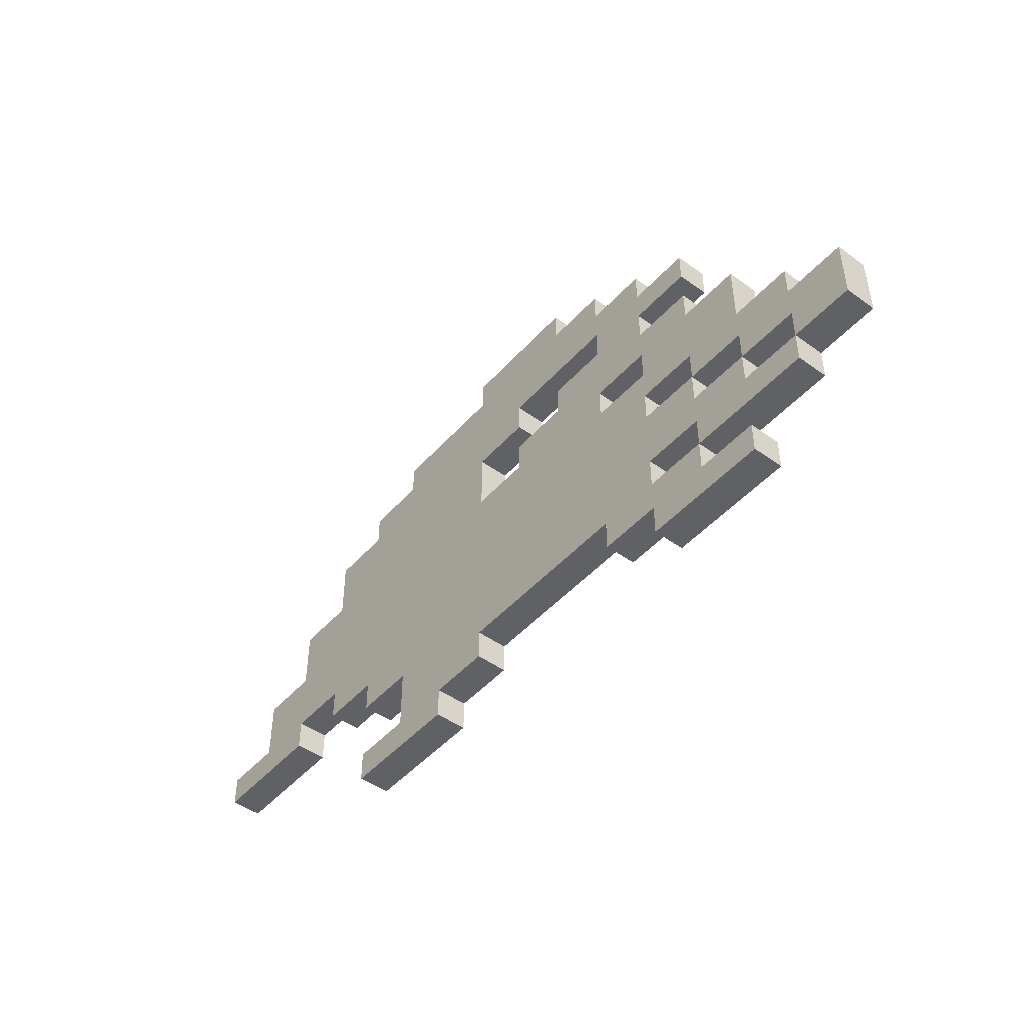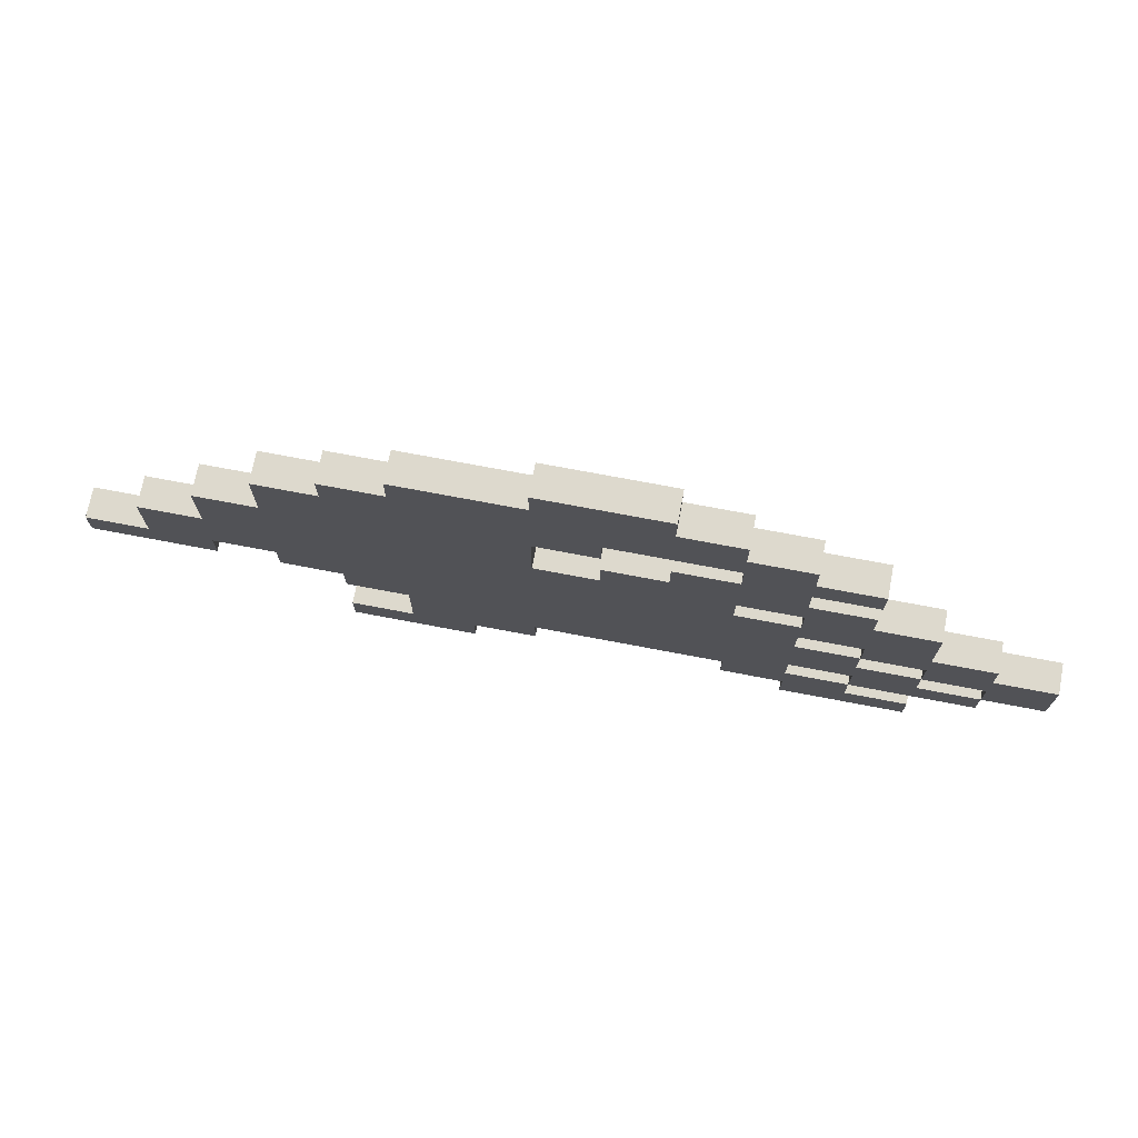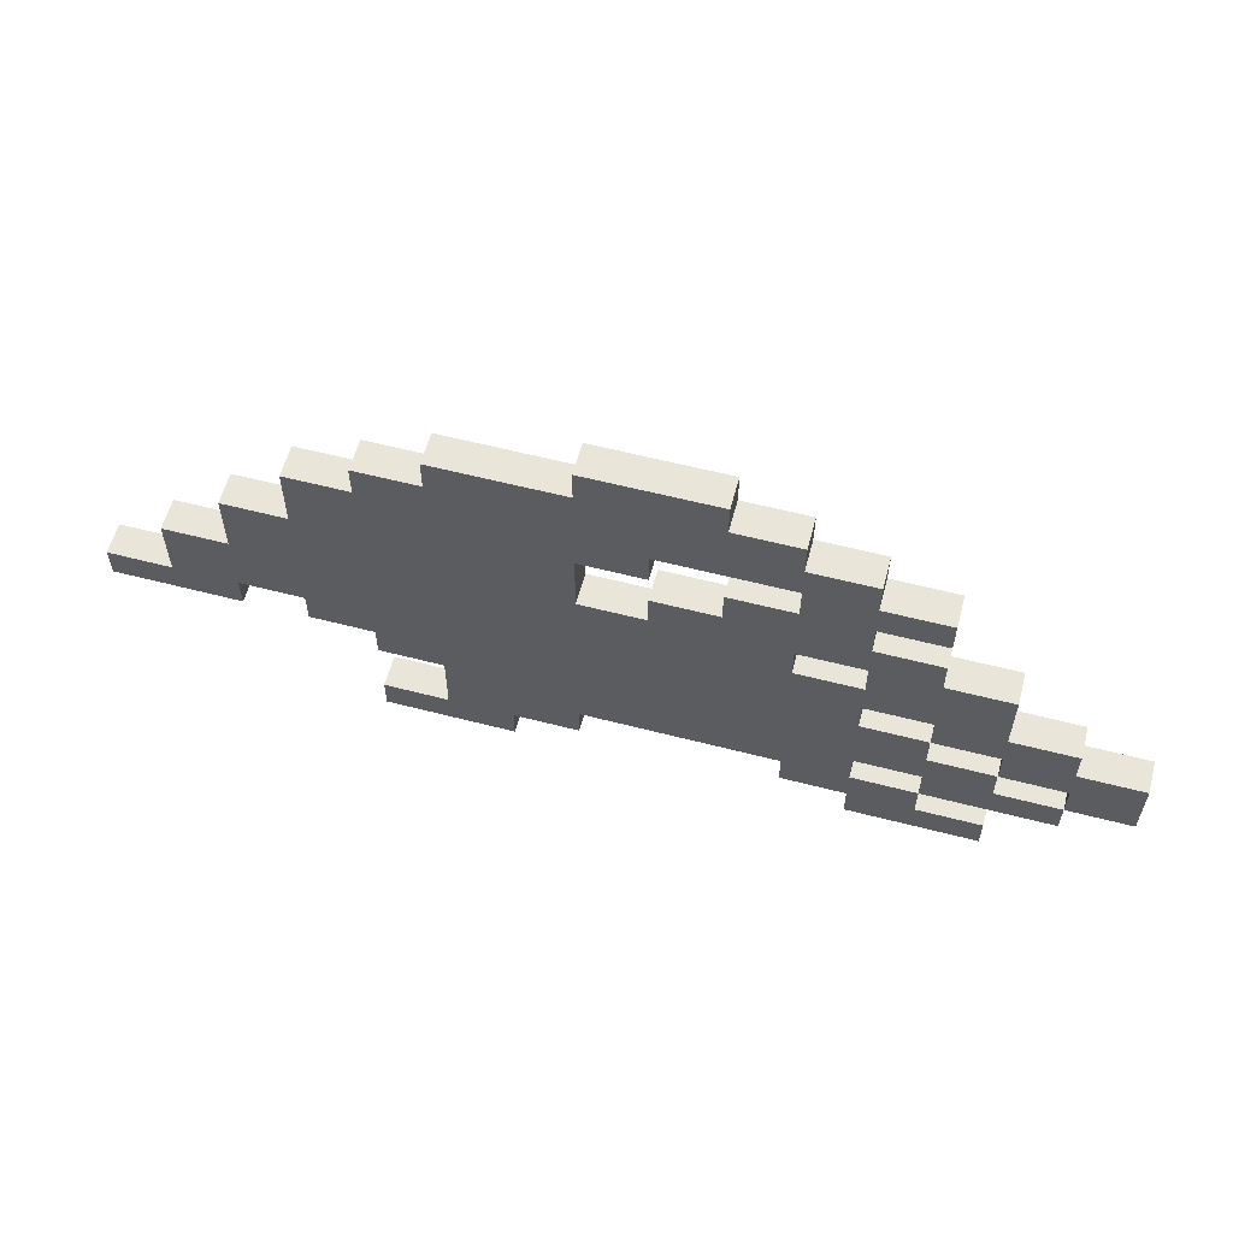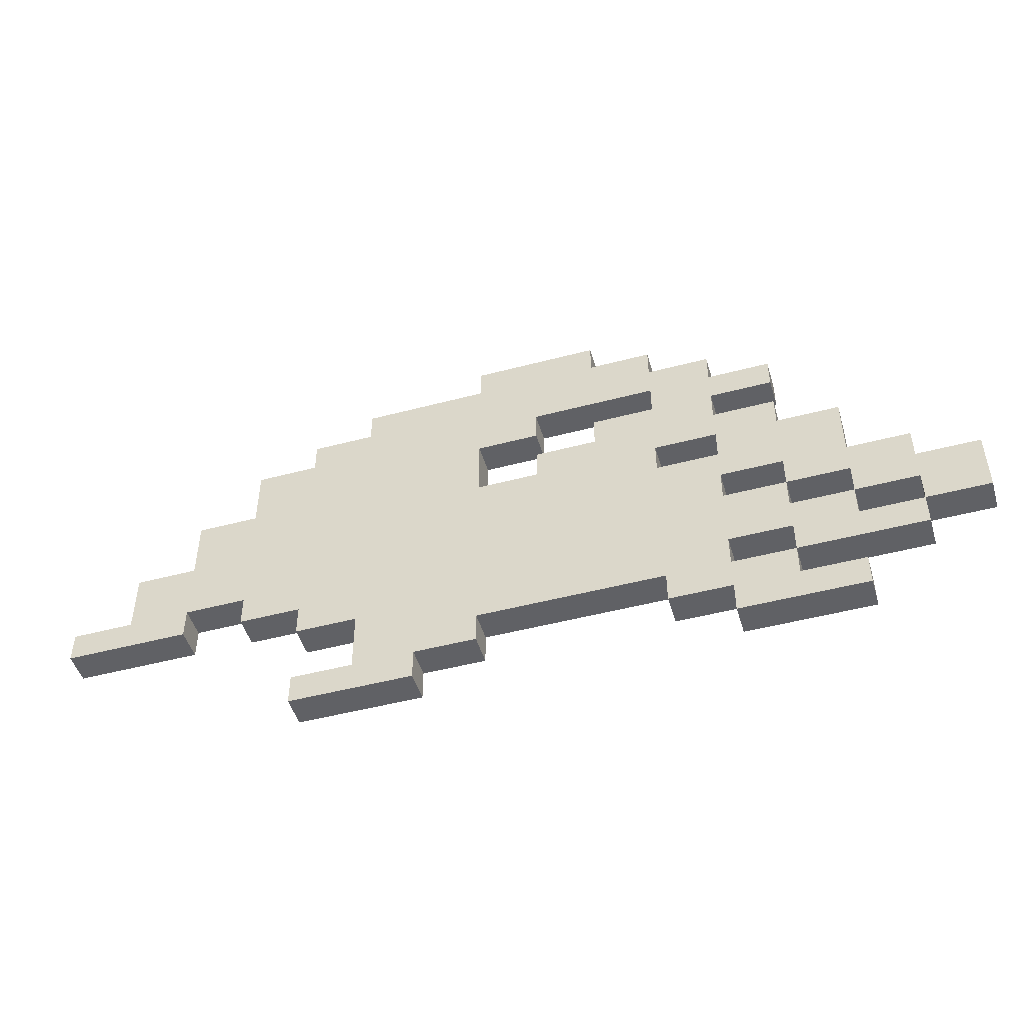
<metadata>
{"format":"obj","ext":"obj","renderer":"f3d","projection":"perspective","resolution":1024,"background":"white","views":[{"elev":-47.1,"azim":50.8,"up":"+Y"},{"elev":71.9,"azim":10.8,"up":"+Y"},{"elev":58.3,"azim":15.0,"up":"+Y"},{"elev":-48.2,"azim":16.5,"up":"+Y"}]}
</metadata>
<code>
o
v -1.5 0.4 0.1
v -1.5 0.4 0
v -1.5 0.5 0.1
v -1.5 0.5 0
v -1.3 0.5 0.1
v -1.3 0.5 0
v -1.3 0.7 0.1
v -1.3 0.7 0
v -1.1 0.7 0.1
v -1.1 0.7 0
v -1.1 0.9 0.1
v -1.1 0.9 0
v -0.9 0.4 0.1
v -0.9 0.4 0
v -0.9 0.5 0.1
v -0.9 0.5 0
v -0.9 0.9 0.1
v -0.9 0.9 0
v -0.9 1.1 0.1
v -0.9 1.1 0
v -0.7 0 0.1
v -0.7 0 0
v -0.7 0.1 0.1
v -0.7 0.1 0
v -0.7 0.3 0.1
v -0.7 0.3 0
v -0.7 0.4 0.1
v -0.7 0.4 0
v -0.7 1.1 0.1
v -0.7 1.1 0
v -0.7 1.2 0.1
v -0.7 1.2 0
v -0.5 0.1 0.1
v -0.5 0.1 0
v -0.5 0.3 0.1
v -0.5 0.3 0
v -0.5 1.2 0.1
v -0.5 1.2 0
v -0.5 1.3 0.1
v -0.5 1.3 0
v -0.1 1.3 0.1
v -0.1 1.3 0
v -0.1 1.4 0.1
v -0.1 1.4 0
v 0.1 0.8 0.1
v 0.1 0.8 0
v 0.1 0.9 0.1
v 0.1 0.9 0
v 0.3 0.9 0.1
v 0.3 0.9 0
v 0.3 1 0.1
v 0.3 1 0
v 0.5 0.1 0.1
v 0.5 0.1 0
v 0.5 0.2 0.1
v 0.5 0.2 0
v 0.5 1 0.1
v 0.5 1 0
v 0.5 1.1 0.1
v 0.5 1.1 0
v 0.7 0 0.1
v 0.7 0 0
v 0.7 0.1 0.1
v 0.7 0.1 0
v 0.7 0.7 0.1
v 0.7 0.7 0
v 0.7 0.8 0.1
v 0.7 0.8 0
v 0.9 0.2 0.1
v 0.9 0.2 0
v 0.9 0.3 0.1
v 0.9 0.3 0
v 0.9 0.5 0.1
v 0.9 0.5 0
v 0.9 0.6 0.1
v 0.9 0.6 0
v 1.1 0.4 0.1
v 1.1 0.4 0
v 1.1 0.5 0.1
v 1.1 0.5 0
v 1.3 0.3 0.1
v 1.3 0.3 0
v 1.3 0.4 0.1
v 1.3 0.4 0
v -1.1 0.4 0.1
v -1.1 0.4 0
v -1.1 0.5 0.1
v -1.1 0.5 0
v -0.3 0 0.1
v -0.3 0 0
v -0.3 0.1 0.1
v -0.3 0.1 0
v -0.1 0.1 0.1
v -0.1 0.1 0
v -0.1 0.2 0.1
v -0.1 0.2 0
v -0.1 0.8 0.1
v -0.1 0.8 0
v -0.1 1 0.1
v -0.1 1 0
v 0.1 1 0.1
v 0.1 1 0
v 0.1 1.1 0.1
v 0.1 1.1 0
v 0.3 1.3 0.1
v 0.3 1.3 0
v 0.3 1.4 0.1
v 0.3 1.4 0
v 0.5 0.7 0.1
v 0.5 0.7 0
v 0.5 0.8 0.1
v 0.5 0.8 0
v 0.5 1.2 0.1
v 0.5 1.2 0
v 0.5 1.3 0.1
v 0.5 1.3 0
v 0.7 0.2 0.1
v 0.7 0.2 0
v 0.7 0.3 0.1
v 0.7 0.3 0
v 0.7 0.5 0.1
v 0.7 0.5 0
v 0.7 0.6 0.1
v 0.7 0.6 0
v 0.7 0.9 0.1
v 0.7 0.9 0
v 0.7 1 0.1
v 0.7 1 0
v 0.7 1.1 0.1
v 0.7 1.1 0
v 0.7 1.2 0.1
v 0.7 1.2 0
v 0.9 0.1 0.1
v 0.9 0.1 0
v 0.9 0.2 0.1
v 0.9 0.2 0
v 0.9 0.4 0.1
v 0.9 0.4 0
v 0.9 0.5 0.1
v 0.9 0.5 0
v 0.9 0.8 0.1
v 0.9 0.8 0
v 0.9 0.9 0.1
v 0.9 0.9 0
v 0.9 1 0.1
v 0.9 1 0
v 0.9 1.1 0.1
v 0.9 1.1 0
v 1.1 0 0.1
v 1.1 0 0
v 1.1 0.1 0.1
v 1.1 0.1 0
v 1.1 0.3 0.1
v 1.1 0.3 0
v 1.1 0.4 0.1
v 1.1 0.4 0
v 1.1 0.6 0.1
v 1.1 0.6 0
v 1.1 0.8 0.1
v 1.1 0.8 0
v 1.3 0.2 0.1
v 1.3 0.2 0
v 1.3 0.3 0.1
v 1.3 0.3 0
v 1.3 0.5 0.1
v 1.3 0.5 0
v 1.3 0.6 0.1
v 1.3 0.6 0
v 1.5 0.3 0.1
v 1.5 0.3 0
v 1.5 0.5 0.1
v 1.5 0.5 0
v -1.5 0.4 0.1
v -1.5 0.5 0.1
v -1.3 0.5 0.1
v -1.3 0.7 0.1
v -1.1 0.4 0.1
v -1.1 0.5 0.1
v -1.1 0.7 0.1
v -1.1 0.9 0.1
v -0.9 0.4 0.1
v -0.9 0.5 0.1
v -0.9 0.9 0.1
v -0.9 1.1 0.1
v -0.7 0 0.1
v -0.7 0.1 0.1
v -0.7 0.3 0.1
v -0.7 0.4 0.1
v -0.7 1.1 0.1
v -0.7 1.2 0.1
v -0.5 0.1 0.1
v -0.5 0.3 0.1
v -0.5 1.2 0.1
v -0.5 1.3 0.1
v -0.3 0 0.1
v -0.3 0.1 0.1
v -0.1 0.1 0.1
v -0.1 0.2 0.1
v -0.1 0.8 0.1
v -0.1 1 0.1
v -0.1 1.3 0.1
v -0.1 1.4 0.1
v 0.1 0.8 0.1
v 0.1 0.9 0.1
v 0.1 1 0.1
v 0.1 1.1 0.1
v 0.3 0.9 0.1
v 0.3 1 0.1
v 0.3 1.3 0.1
v 0.3 1.4 0.1
v 0.5 0.1 0.1
v 0.5 0.2 0.1
v 0.5 0.7 0.1
v 0.5 0.8 0.1
v 0.5 1 0.1
v 0.5 1.1 0.1
v 0.5 1.2 0.1
v 0.5 1.3 0.1
v 0.7 0 0.1
v 0.7 0.1 0.1
v 0.7 0.2 0.1
v 0.7 0.3 0.1
v 0.7 0.5 0.1
v 0.7 0.6 0.1
v 0.7 0.7 0.1
v 0.7 0.8 0.1
v 0.7 0.9 0.1
v 0.7 1 0.1
v 0.7 1.1 0.1
v 0.7 1.2 0.1
v 0.9 0.1 0.1
v 0.9 0.2 0.1
v 0.9 0.3 0.1
v 0.9 0.4 0.1
v 0.9 0.5 0.1
v 0.9 0.6 0.1
v 0.9 0.8 0.1
v 0.9 0.9 0.1
v 0.9 1 0.1
v 0.9 1.1 0.1
v 1.1 0 0.1
v 1.1 0.1 0.1
v 1.1 0.3 0.1
v 1.1 0.4 0.1
v 1.1 0.5 0.1
v 1.1 0.6 0.1
v 1.1 0.8 0.1
v 1.3 0.2 0.1
v 1.3 0.3 0.1
v 1.3 0.4 0.1
v 1.3 0.5 0.1
v 1.3 0.6 0.1
v 1.5 0.3 0.1
v 1.5 0.5 0.1
v -1.5 0.4 0
v -1.5 0.5 0
v -1.3 0.5 0
v -1.3 0.7 0
v -1.1 0.4 0
v -1.1 0.5 0
v -1.1 0.7 0
v -1.1 0.9 0
v -0.9 0.4 0
v -0.9 0.5 0
v -0.9 0.9 0
v -0.9 1.1 0
v -0.7 0 0
v -0.7 0.1 0
v -0.7 0.3 0
v -0.7 0.4 0
v -0.7 1.1 0
v -0.7 1.2 0
v -0.5 0.1 0
v -0.5 0.3 0
v -0.5 1.2 0
v -0.5 1.3 0
v -0.3 0 0
v -0.3 0.1 0
v -0.1 0.1 0
v -0.1 0.2 0
v -0.1 0.8 0
v -0.1 1 0
v -0.1 1.3 0
v -0.1 1.4 0
v 0.1 0.8 0
v 0.1 0.9 0
v 0.1 1 0
v 0.1 1.1 0
v 0.3 0.9 0
v 0.3 1 0
v 0.3 1.3 0
v 0.3 1.4 0
v 0.5 0.1 0
v 0.5 0.2 0
v 0.5 0.7 0
v 0.5 0.8 0
v 0.5 1 0
v 0.5 1.1 0
v 0.5 1.2 0
v 0.5 1.3 0
v 0.7 0 0
v 0.7 0.1 0
v 0.7 0.2 0
v 0.7 0.3 0
v 0.7 0.5 0
v 0.7 0.6 0
v 0.7 0.7 0
v 0.7 0.8 0
v 0.7 0.9 0
v 0.7 1 0
v 0.7 1.1 0
v 0.7 1.2 0
v 0.9 0.1 0
v 0.9 0.2 0
v 0.9 0.3 0
v 0.9 0.4 0
v 0.9 0.5 0
v 0.9 0.6 0
v 0.9 0.8 0
v 0.9 0.9 0
v 0.9 1 0
v 0.9 1.1 0
v 1.1 0 0
v 1.1 0.1 0
v 1.1 0.3 0
v 1.1 0.4 0
v 1.1 0.5 0
v 1.1 0.6 0
v 1.1 0.8 0
v 1.3 0.2 0
v 1.3 0.3 0
v 1.3 0.4 0
v 1.3 0.5 0
v 1.3 0.6 0
v 1.5 0.3 0
v 1.5 0.5 0
v -0.7 0 0.1
v -0.3 0 0.1
v 0.7 0 0.1
v 1.1 0 0.1
v -0.7 0 0
v -0.3 0 0
v 0.7 0 0
v 1.1 0 0
v -0.3 0.1 0.1
v -0.1 0.1 0.1
v 0.5 0.1 0.1
v 0.7 0.1 0.1
v -0.3 0.1 0
v -0.1 0.1 0
v 0.5 0.1 0
v 0.7 0.1 0
v -0.1 0.2 0.1
v 0.5 0.2 0.1
v 0.9 0.2 0.1
v 1.3 0.2 0.1
v -0.1 0.2 0
v 0.5 0.2 0
v 0.9 0.2 0
v 1.3 0.2 0
v -0.7 0.3 0.1
v -0.5 0.3 0.1
v 0.7 0.3 0.1
v 0.9 0.3 0.1
v 1.3 0.3 0.1
v 1.5 0.3 0.1
v -0.7 0.3 0
v -0.5 0.3 0
v 0.7 0.3 0
v 0.9 0.3 0
v 1.3 0.3 0
v 1.5 0.3 0
v -1.5 0.4 0.1
v -1.1 0.4 0.1
v -0.9 0.4 0.1
v -0.7 0.4 0.1
v 1.1 0.4 0.1
v 1.3 0.4 0.1
v -1.5 0.4 0
v -1.1 0.4 0
v -0.9 0.4 0
v -0.7 0.4 0
v 1.1 0.4 0
v 1.3 0.4 0
v -1.1 0.5 0.1
v -0.9 0.5 0.1
v 0.9 0.5 0.1
v 1.1 0.5 0.1
v -1.1 0.5 0
v -0.9 0.5 0
v 0.9 0.5 0
v 1.1 0.5 0
v 0.7 0.6 0.1
v 0.9 0.6 0.1
v 0.7 0.6 0
v 0.9 0.6 0
v 0.5 0.8 0.1
v 0.7 0.8 0.1
v 0.5 0.8 0
v 0.7 0.8 0
v -0.1 1 0.1
v 0.1 1 0.1
v 0.7 1 0.1
v 0.9 1 0.1
v -0.1 1 0
v 0.1 1 0
v 0.7 1 0
v 0.9 1 0
v 0.1 1.1 0.1
v 0.5 1.1 0.1
v 0.1 1.1 0
v 0.5 1.1 0
v -0.7 0.1 0.1
v -0.5 0.1 0.1
v 0.9 0.1 0.1
v 1.1 0.1 0.1
v -0.7 0.1 0
v -0.5 0.1 0
v 0.9 0.1 0
v 1.1 0.1 0
v 0.7 0.2 0.1
v 0.9 0.2 0.1
v 0.7 0.2 0
v 0.9 0.2 0
v 1.1 0.3 0.1
v 1.3 0.3 0.1
v 1.1 0.3 0
v 1.3 0.3 0
v 0.9 0.4 0.1
v 1.1 0.4 0.1
v 0.9 0.4 0
v 1.1 0.4 0
v -1.5 0.5 0.1
v -1.3 0.5 0.1
v 0.7 0.5 0.1
v 0.9 0.5 0.1
v 1.3 0.5 0.1
v 1.5 0.5 0.1
v -1.5 0.5 0
v -1.3 0.5 0
v 0.7 0.5 0
v 0.9 0.5 0
v 1.3 0.5 0
v 1.5 0.5 0
v 1.1 0.6 0.1
v 1.3 0.6 0.1
v 1.1 0.6 0
v 1.3 0.6 0
v -1.3 0.7 0.1
v -1.1 0.7 0.1
v 0.5 0.7 0.1
v 0.7 0.7 0.1
v -1.3 0.7 0
v -1.1 0.7 0
v 0.5 0.7 0
v 0.7 0.7 0
v -0.1 0.8 0.1
v 0.1 0.8 0.1
v 0.9 0.8 0.1
v 1.1 0.8 0.1
v -0.1 0.8 0
v 0.1 0.8 0
v 0.9 0.8 0
v 1.1 0.8 0
v -1.1 0.9 0.1
v -0.9 0.9 0.1
v 0.1 0.9 0.1
v 0.3 0.9 0.1
v 0.7 0.9 0.1
v 0.9 0.9 0.1
v -1.1 0.9 0
v -0.9 0.9 0
v 0.1 0.9 0
v 0.3 0.9 0
v 0.7 0.9 0
v 0.9 0.9 0
v 0.3 1 0.1
v 0.5 1 0.1
v 0.3 1 0
v 0.5 1 0
v -0.9 1.1 0.1
v -0.7 1.1 0.1
v 0.7 1.1 0.1
v 0.9 1.1 0.1
v -0.9 1.1 0
v -0.7 1.1 0
v 0.7 1.1 0
v 0.9 1.1 0
v -0.7 1.2 0.1
v -0.5 1.2 0.1
v 0.5 1.2 0.1
v 0.7 1.2 0.1
v -0.7 1.2 0
v -0.5 1.2 0
v 0.5 1.2 0
v 0.7 1.2 0
v -0.5 1.3 0.1
v -0.1 1.3 0.1
v 0.3 1.3 0.1
v 0.5 1.3 0.1
v -0.5 1.3 0
v -0.1 1.3 0
v 0.3 1.3 0
v 0.5 1.3 0
v -0.1 1.4 0.1
v 0.3 1.4 0.1
v -0.1 1.4 0
v 0.3 1.4 0
f 3 2 1
f 4 2 3
f 7 6 5
f 8 6 7
f 11 10 9
f 12 10 11
f 15 14 13
f 16 14 15
f 19 18 17
f 20 18 19
f 23 22 21
f 24 22 23
f 27 26 25
f 28 26 27
f 31 30 29
f 32 30 31
f 35 34 33
f 36 34 35
f 39 38 37
f 40 38 39
f 43 42 41
f 44 42 43
f 47 46 45
f 48 46 47
f 51 50 49
f 52 50 51
f 55 54 53
f 56 54 55
f 59 58 57
f 60 58 59
f 63 62 61
f 64 62 63
f 67 66 65
f 68 66 67
f 71 70 69
f 72 70 71
f 75 74 73
f 76 74 75
f 79 78 77
f 80 78 79
f 83 82 81
f 84 82 83
f 85 86 87
f 87 86 88
f 89 90 91
f 91 90 92
f 93 94 95
f 95 94 96
f 97 98 99
f 99 98 100
f 101 102 103
f 103 102 104
f 105 106 107
f 107 106 108
f 109 110 111
f 111 110 112
f 113 114 115
f 115 114 116
f 117 118 119
f 119 118 120
f 121 122 123
f 123 122 124
f 125 126 127
f 127 126 128
f 129 130 131
f 131 130 132
f 133 134 135
f 135 134 136
f 137 138 139
f 139 138 140
f 141 142 143
f 143 142 144
f 145 146 147
f 147 146 148
f 149 150 151
f 151 150 152
f 153 154 155
f 155 154 156
f 157 158 159
f 159 158 160
f 161 162 163
f 163 162 164
f 165 166 167
f 167 166 168
f 169 170 171
f 171 170 172
f 175 174 173
f 177 175 173
f 177 176 175
f 178 176 177
f 179 176 178
f 182 180 179
f 182 179 178
f 183 180 182
f 188 182 181
f 188 183 182
f 188 184 183
f 189 184 188
f 191 186 185
f 192 190 189
f 192 188 187
f 192 189 188
f 193 190 192
f 195 191 185
f 195 194 193
f 195 193 192
f 195 192 191
f 196 194 195
f 197 194 196
f 198 194 197
f 199 194 198
f 200 194 199
f 201 194 200
f 203 199 198
f 205 202 201
f 205 201 200
f 206 202 205
f 207 204 203
f 209 202 206
f 210 202 209
f 212 208 207
f 212 203 198
f 212 207 203
f 213 208 212
f 214 208 213
f 215 208 214
f 216 209 206
f 217 209 216
f 218 209 217
f 220 212 211
f 220 213 212
f 221 213 220
f 222 213 221
f 223 213 222
f 224 213 223
f 225 213 224
f 226 215 214
f 226 217 216
f 226 216 215
f 227 217 226
f 228 217 227
f 229 217 228
f 230 217 229
f 231 220 219
f 231 221 220
f 232 221 231
f 233 223 222
f 234 223 233
f 235 223 234
f 236 225 224
f 236 227 226
f 236 226 225
f 237 227 236
f 238 227 237
f 239 229 228
f 240 229 239
f 241 231 219
f 242 231 241
f 243 234 233
f 243 233 232
f 244 234 243
f 245 237 236
f 245 236 235
f 246 237 245
f 247 237 246
f 248 243 232
f 249 243 248
f 250 246 245
f 250 245 244
f 251 246 250
f 252 246 251
f 253 250 249
f 253 251 250
f 254 251 253
f 255 256 257
f 255 257 259
f 257 258 259
f 259 258 260
f 260 258 261
f 261 262 264
f 260 261 264
f 264 262 265
f 263 264 270
f 264 265 270
f 265 266 270
f 270 266 271
f 267 268 273
f 271 272 274
f 269 270 274
f 270 271 274
f 274 272 275
f 267 273 277
f 275 276 277
f 274 275 277
f 273 274 277
f 277 276 278
f 278 276 279
f 279 276 280
f 280 276 281
f 281 276 282
f 282 276 283
f 280 281 285
f 283 284 287
f 282 283 287
f 287 284 288
f 285 286 289
f 288 284 291
f 291 284 292
f 289 290 294
f 280 285 294
f 285 289 294
f 294 290 295
f 295 290 296
f 296 290 297
f 288 291 298
f 298 291 299
f 299 291 300
f 293 294 302
f 294 295 302
f 302 295 303
f 303 295 304
f 304 295 305
f 305 295 306
f 306 295 307
f 296 297 308
f 298 299 308
f 297 298 308
f 308 299 309
f 309 299 310
f 310 299 311
f 311 299 312
f 301 302 313
f 302 303 313
f 313 303 314
f 304 305 315
f 315 305 316
f 316 305 317
f 306 307 318
f 308 309 318
f 307 308 318
f 318 309 319
f 319 309 320
f 310 311 321
f 321 311 322
f 301 313 323
f 323 313 324
f 315 316 325
f 314 315 325
f 325 316 326
f 318 319 327
f 317 318 327
f 327 319 328
f 328 319 329
f 314 325 330
f 330 325 331
f 327 328 332
f 326 327 332
f 332 328 333
f 333 328 334
f 331 332 335
f 332 333 335
f 335 333 336
f 341 338 337
f 342 338 341
f 343 340 339
f 344 340 343
f 349 346 345
f 350 346 349
f 351 348 347
f 352 348 351
f 357 354 353
f 358 354 357
f 359 356 355
f 360 356 359
f 367 362 361
f 368 362 367
f 369 364 363
f 370 364 369
f 371 366 365
f 372 366 371
f 379 374 373
f 380 374 379
f 381 376 375
f 382 376 381
f 383 378 377
f 384 378 383
f 389 386 385
f 390 386 389
f 391 388 387
f 392 388 391
f 395 394 393
f 396 394 395
f 399 398 397
f 400 398 399
f 405 402 401
f 406 402 405
f 407 404 403
f 408 404 407
f 411 410 409
f 412 410 411
f 413 414 417
f 417 414 418
f 415 416 419
f 419 416 420
f 421 422 423
f 423 422 424
f 425 426 427
f 427 426 428
f 429 430 431
f 431 430 432
f 433 434 439
f 439 434 440
f 435 436 441
f 441 436 442
f 437 438 443
f 443 438 444
f 445 446 447
f 447 446 448
f 449 450 453
f 453 450 454
f 451 452 455
f 455 452 456
f 457 458 461
f 461 458 462
f 459 460 463
f 463 460 464
f 465 466 471
f 471 466 472
f 467 468 473
f 473 468 474
f 469 470 475
f 475 470 476
f 477 478 479
f 479 478 480
f 481 482 485
f 485 482 486
f 483 484 487
f 487 484 488
f 489 490 493
f 493 490 494
f 491 492 495
f 495 492 496
f 497 498 501
f 501 498 502
f 499 500 503
f 503 500 504
f 505 506 507
f 507 506 508

</code>
